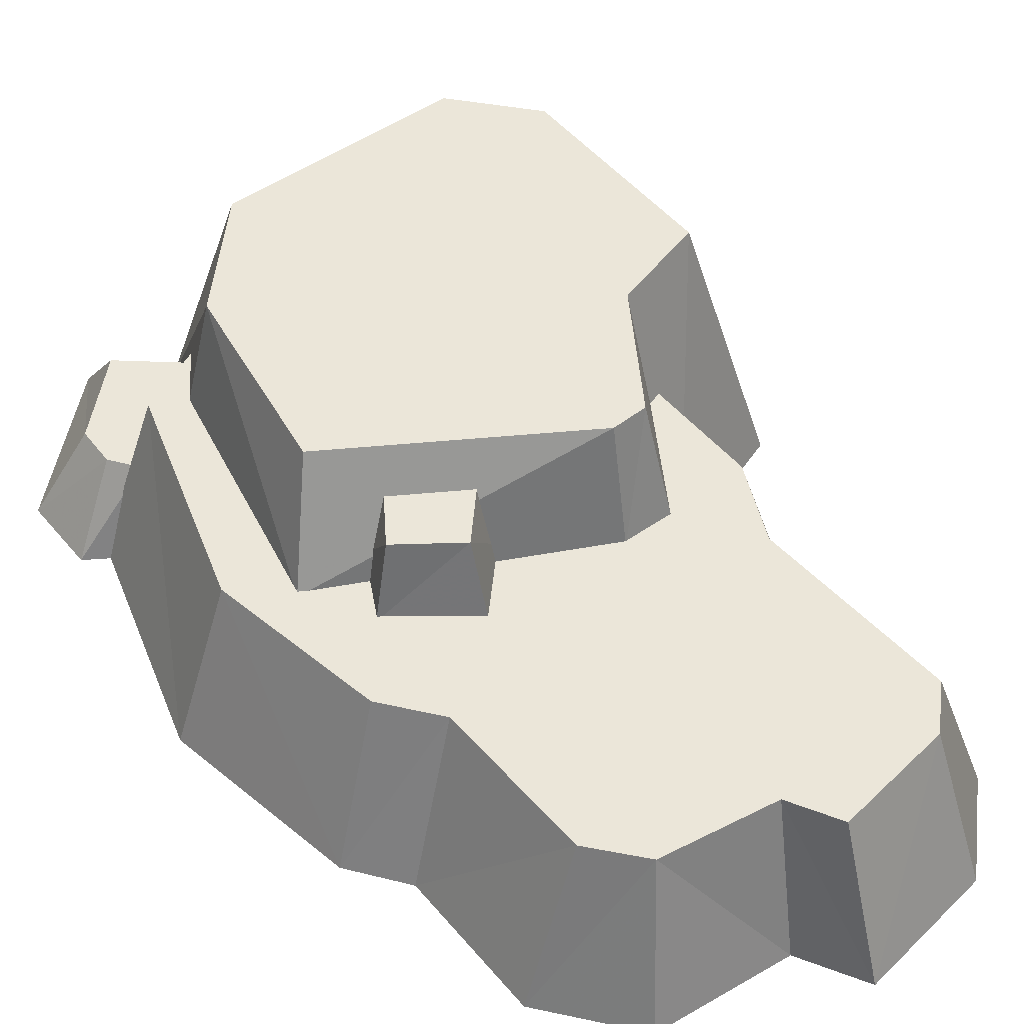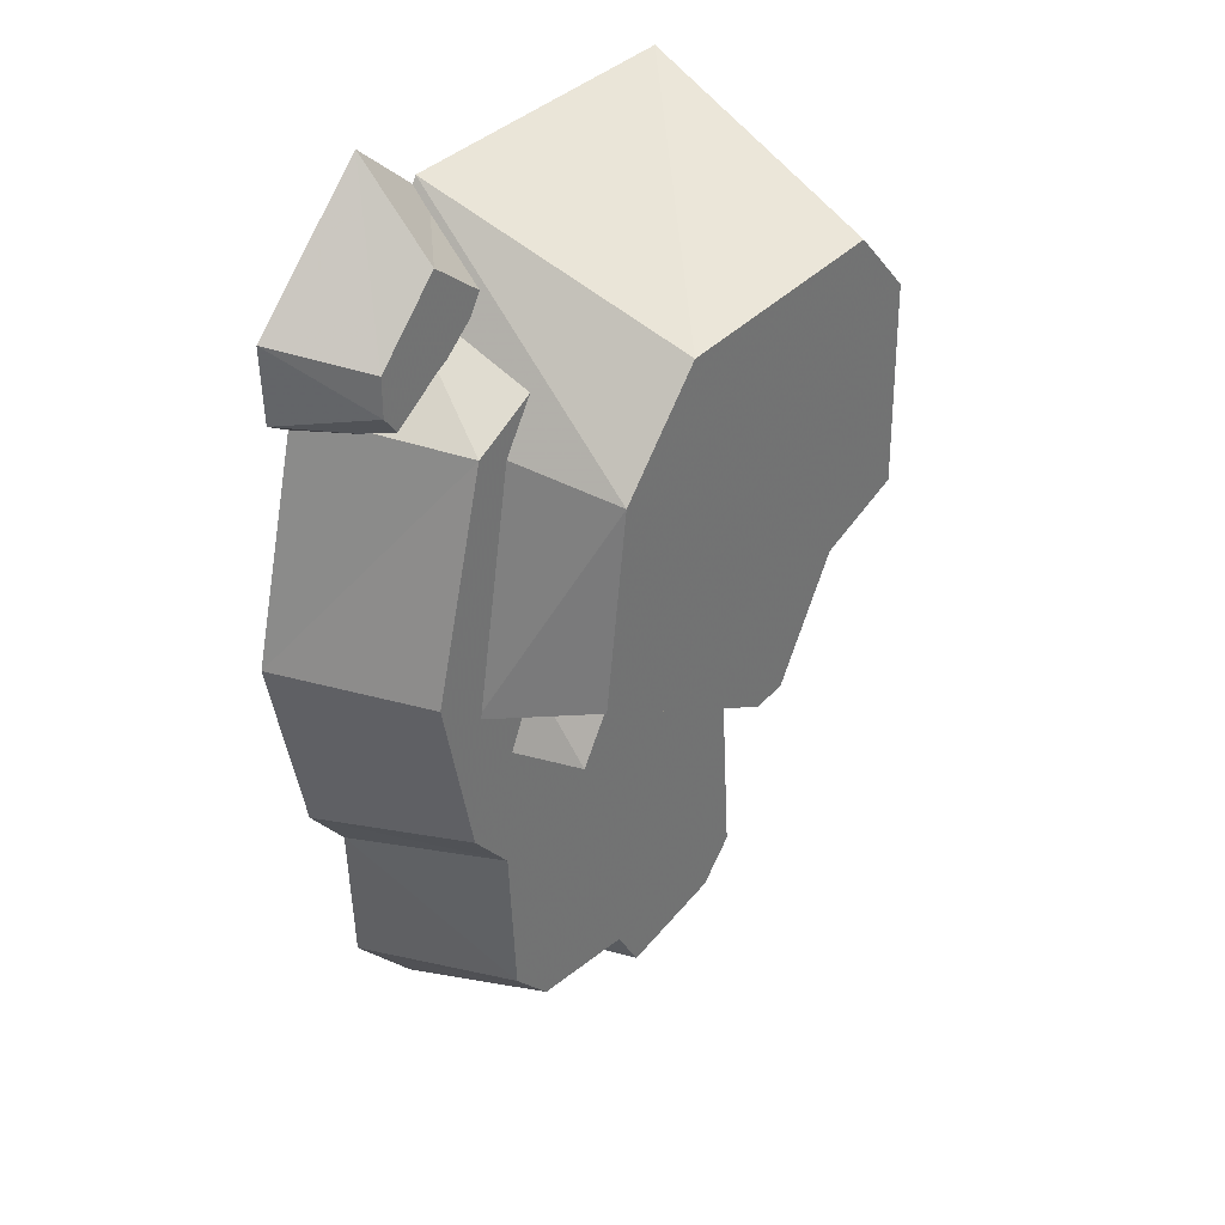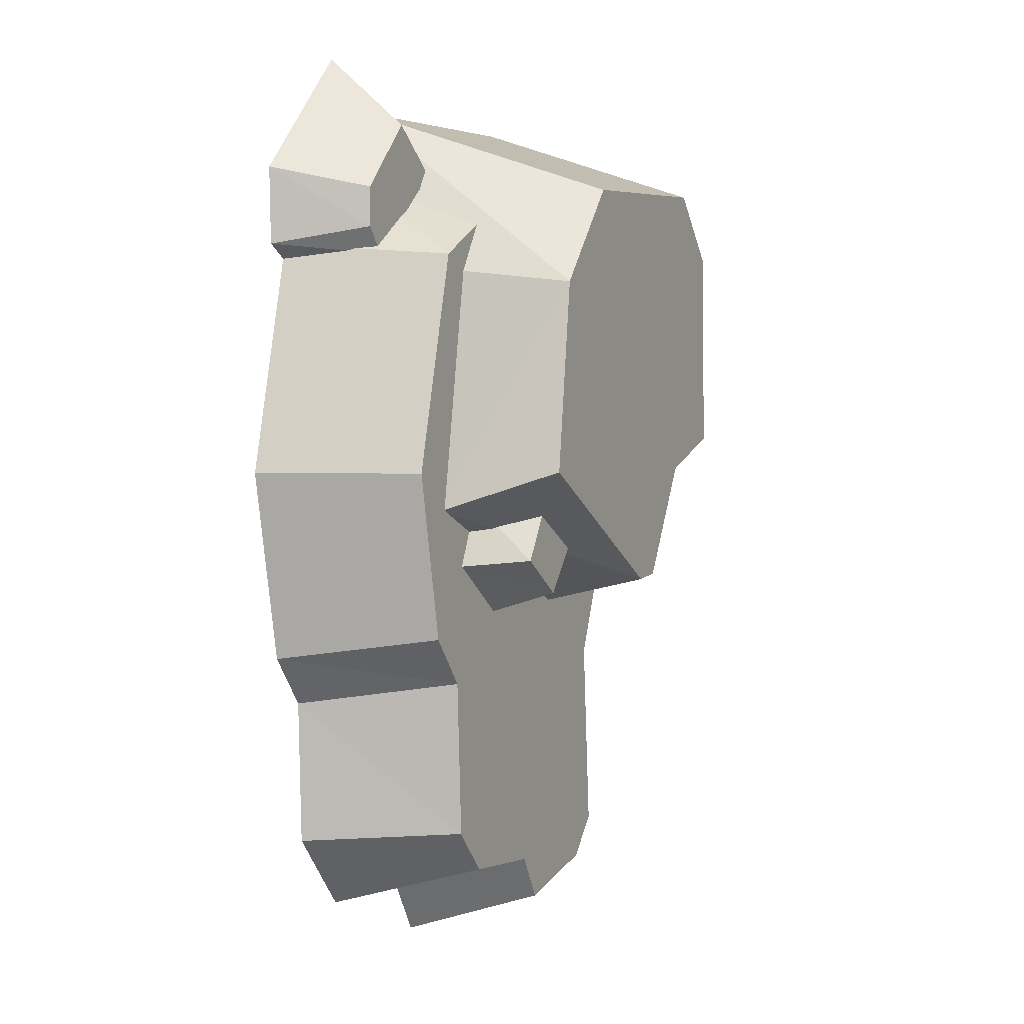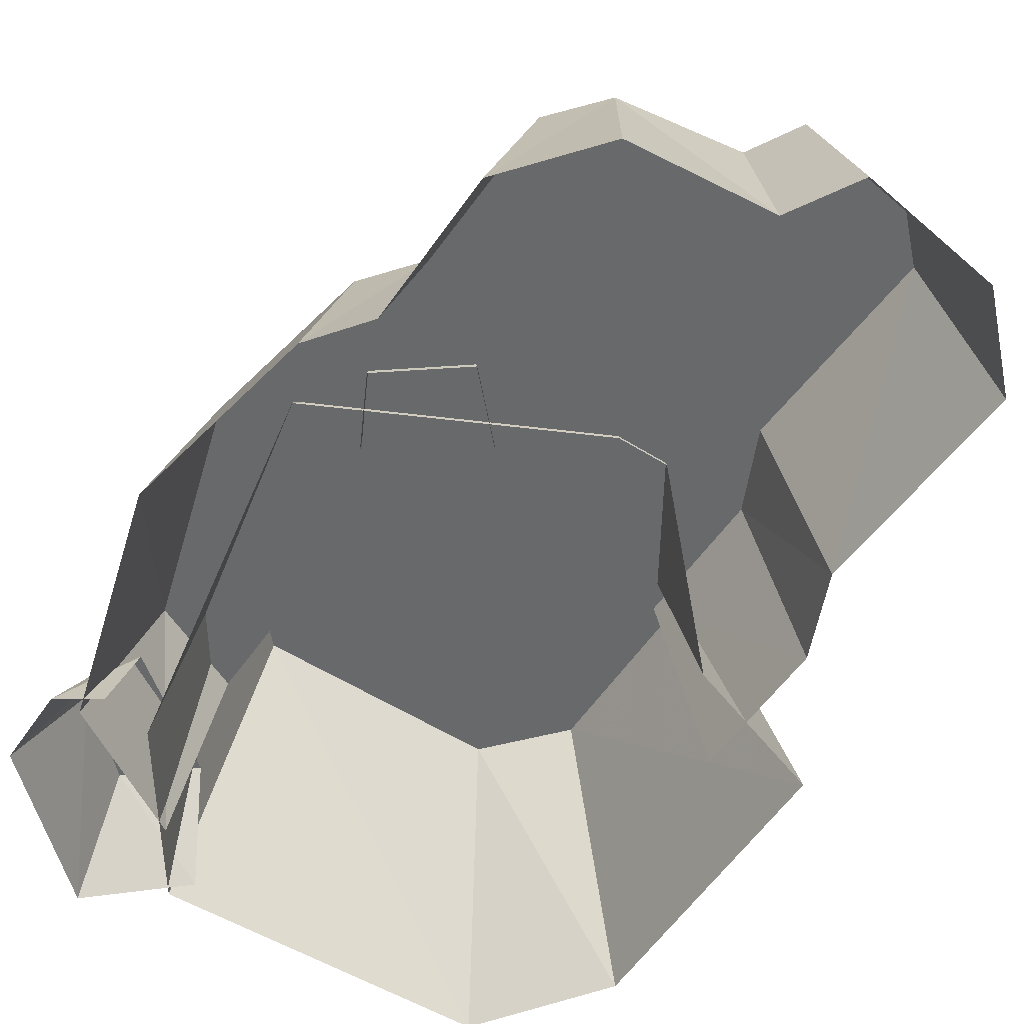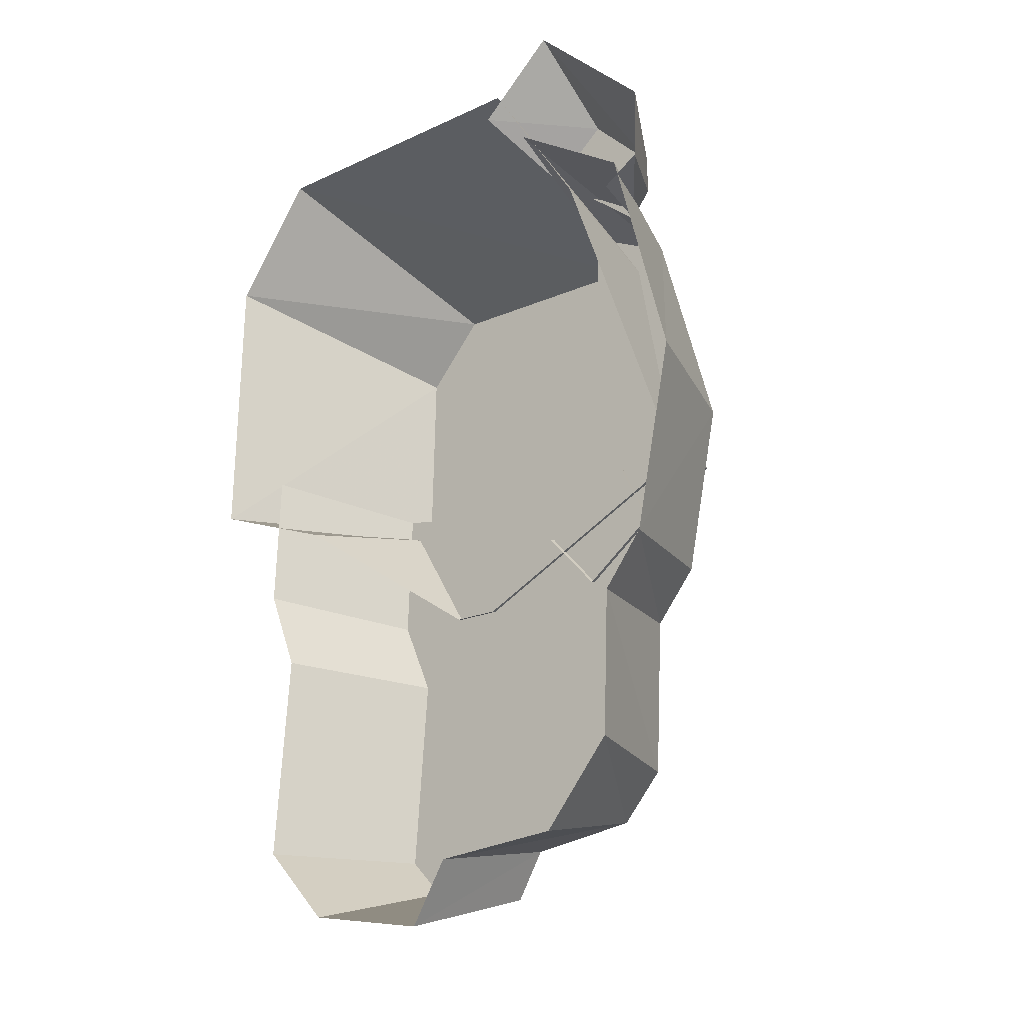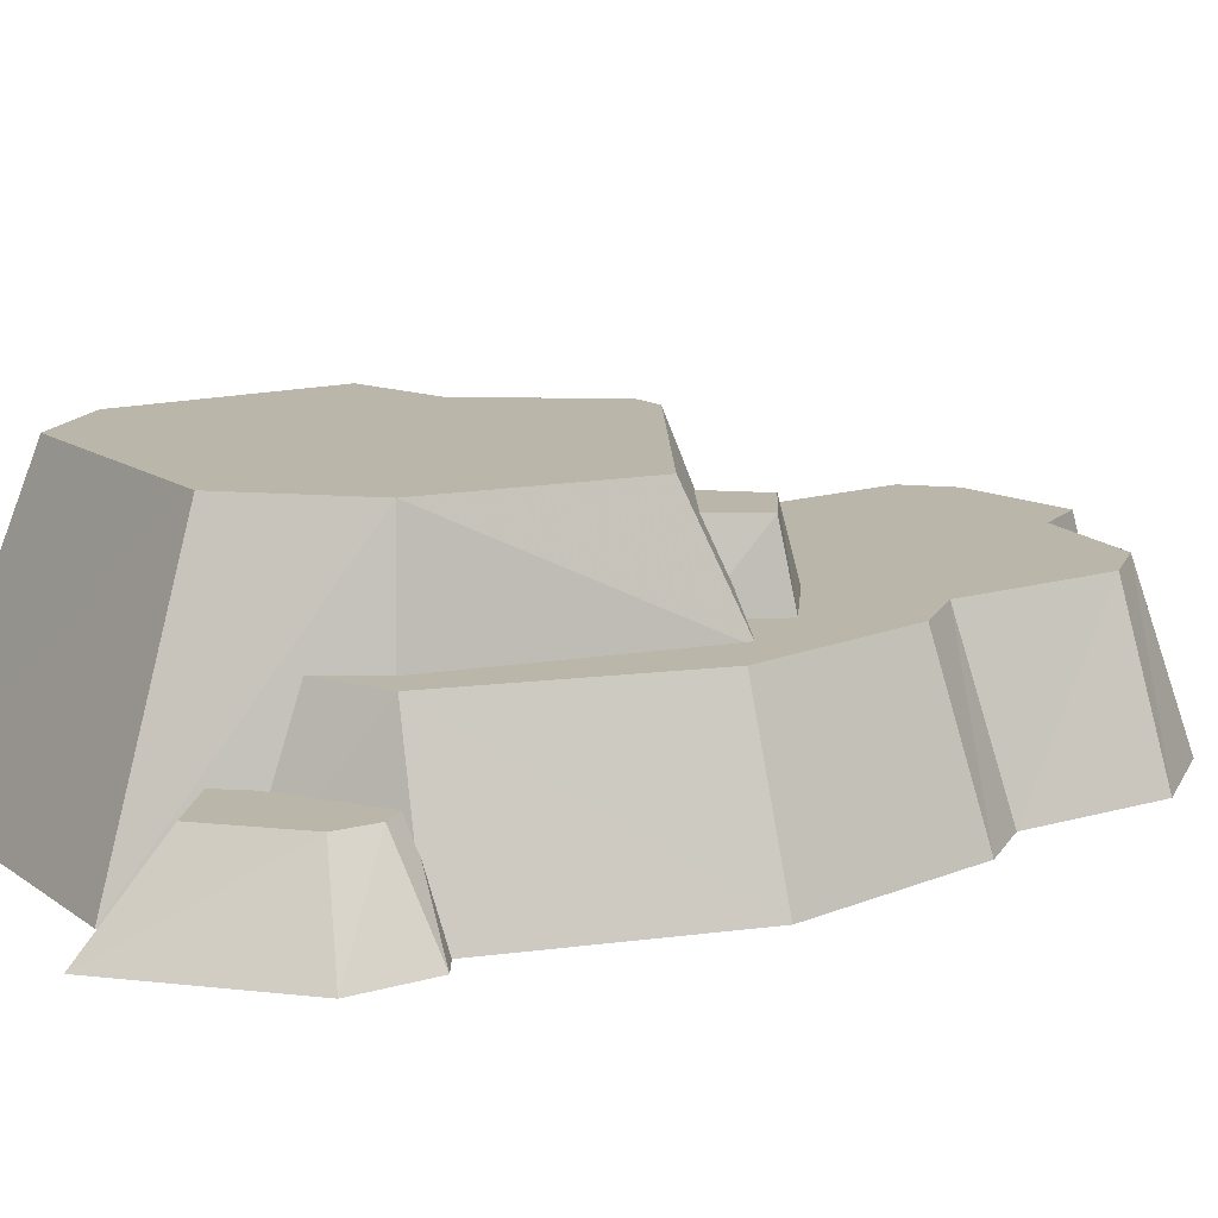
<metadata>
{"format":"obj","ext":"obj","renderer":"f3d","projection":"perspective","resolution":1024,"background":"white","views":[{"elev":47.2,"azim":144.6,"up":"+Y"},{"elev":35.4,"azim":129.5,"up":"+Z"},{"elev":2.6,"azim":115.6,"up":"+Z"},{"elev":-52.6,"azim":148.9,"up":"+Y"},{"elev":-23.8,"azim":40.4,"up":"+Z"},{"elev":14.0,"azim":59.4,"up":"+Y"}]}
</metadata>
<code>
v  1.093 -0.0005 0.2249
v  0.8884 0.5801 0.2249
v  0.6725 0.5801 1.035
v  0.8776 -0.0005 1.075
v  0.0413 -0.0005 -1.501
v  0.0129 0.5801 -1.355
v  0.4243 0.5801 -1.316
v  0.5279 -0.0005 -1.481
v  -0.7898 -0.0005 -0.5678
v  -0.5847 0.5801 -0.5678
v  -0.6387 0.5801 -1.295
v  -0.8438 -0.0005 -1.335
v  0.4247 -0.0005 1.389
v  0.3494 0.5801 1.209
v  0.7799 -0.0005 -1.19
v  0.5748 0.5801 -1.15
v  -0.5814 -0.0005 -1.619
v  -0.506 0.5801 -1.438
v  0.5698 0.9842 0.2265
v  -0.2345 0.9842 -0.2241
v  -0.3637 0.9842 -0.21
v  -0.6175 0.9842 0.2155
v  -0.8737 -0.0005 1.688
v  0.2875 -0.0005 1.641
v  0.1602 0.9842 1.301
v  -0.7023 0.9842 1.354
v  0.66 -0.0005 1.045
v  0.7119 0.5645 0.0809
v  0.4767 0.9842 0.9327
v  -0.4035 0.5645 -0.3152
v  -1.204 -0.0005 0.1751
v  -1.192 -0.0005 1.259
v  -0.9384 0.9842 1.1
v  -0.955 0.9842 0.3375
v  -0.2193 0.5645 -0.3255
v  -0.6829 -0.0005 -0.0428
v  -0.7073 0.5801 -0.2817
v  0.2944 0.5801 -0.0088
v  0.8006 -0.0005 -0.659
v  0.6051 0.5801 -0.5751
v  -0.9124 -0.0005 -0.2616
v  -0.8959 -0.0005 0.2442
v  -0.6908 0.5801 0.2039
v  0.5567 0.3201 1.538
v  0.8001 0.3201 1.282
v  0.3426 0.3201 1.37
v  0.2341 -0.0005 1.558
v  0.5327 -0.0005 1.812
v  0.9853 -0.0005 1.351
v  0.9759 -0.0005 1.07
v  0.8355 -0.0005 0.9864
v  0.7247 0.3201 1.04
v  0.8001 0.3201 1.136
v  0.5063 0.8381 -0.1089
v  0.3001 0.8381 -0.2449
v  0.3805 0.8381 0.0953
v  0.5704 0.5622 -0.1361
v  0.4502 0.5539 0.1218
v  0.2952 0.5622 -0.3309
v  0.0905 0.5616 -0.0954
v  0.1367 0.8381 -0.0493
v  -0.094 -0.0005 -1.722
v  -0.0889 0.5801 -1.525
v  0.7582 0.5801 -0.394
v  0.9496 -0.0005 -0.4733
g v_rock_07
f 1 2 3 4
f 5 6 7 8
f 9 10 11 12
f 13 4 3 14
f 15 8 7 16
f 17 12 11 18
f 19 20 21 22
f 23 24 25 26
f 27 28 29
f 30 22 21
f 31 32 33 34
f 24 27 29 25
f 26 33 32 23
f 28 35 20 19
f 36 31 34 22
f 35 30 21 20
f 28 19 29
f 30 36 22
f 26 25 29
f 22 34 33 26
f 29 19 22 26
f 10 37 38
f 39 15 16 40
f 9 41 37 10
f 41 42 43 37
f 37 43 38
f 44 45 46
f 47 48 44 46
f 48 49 45 44
f 50 51 52 53
f 49 50 53 45
f 45 53 46
f 53 52 46
f 54 55 56
f 57 54 58
f 57 59 55 54
f 60 61 55 59
f 55 61 56
f 54 56 58
f 14 3 2 38
f 62 17 18 63
f 16 7 6
f 6 5 62 63
f 38 64 40
f 40 64 65 39
f 11 10 38
f 6 63 18 11
f 11 38 6
f 6 38 40
f 40 16 6
f 38 2 64
f 2 1 65 64

</code>
